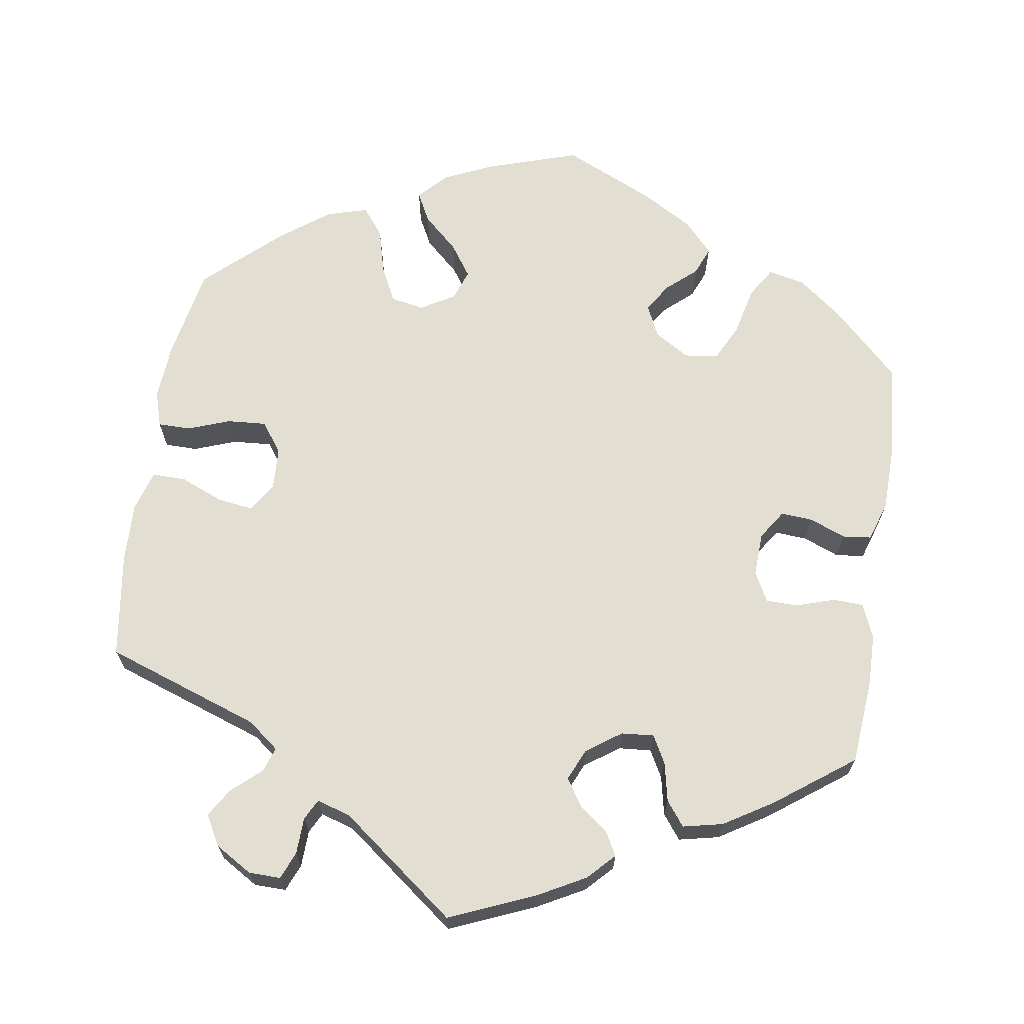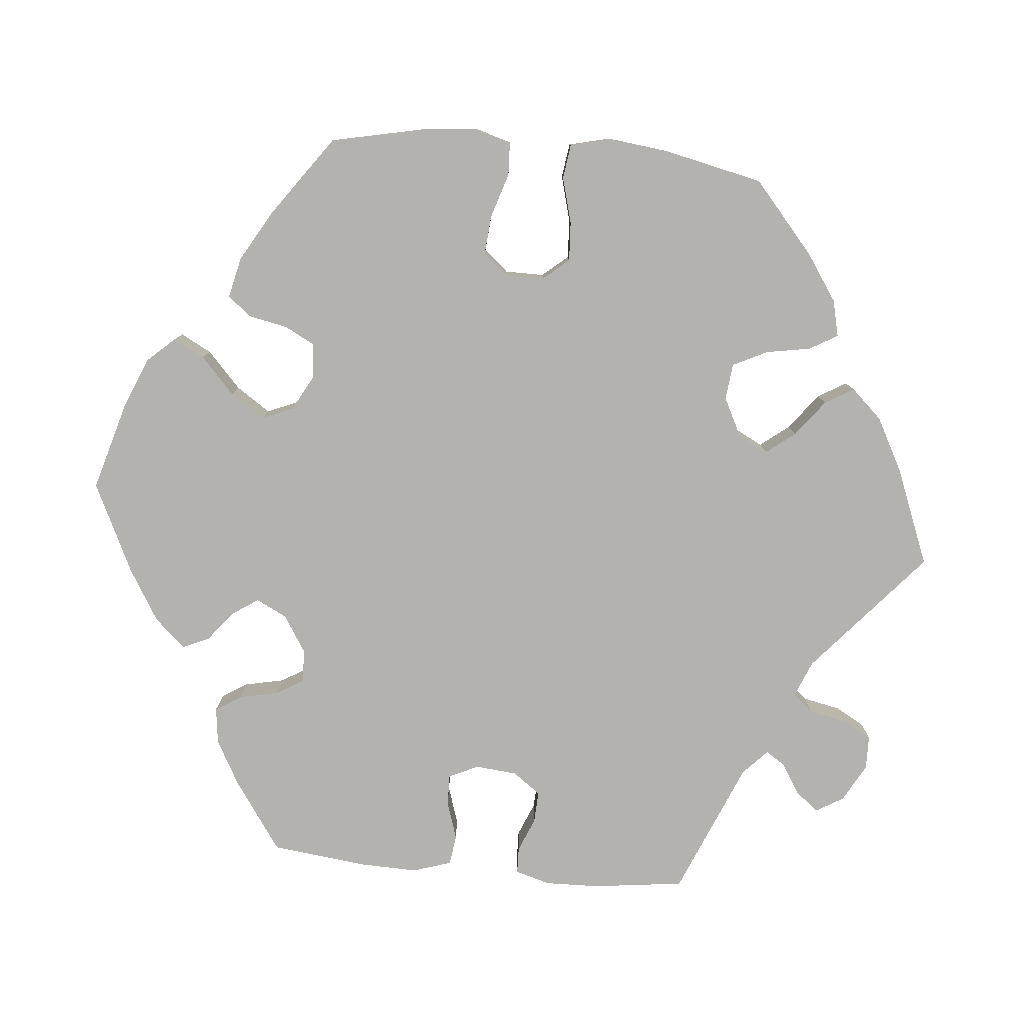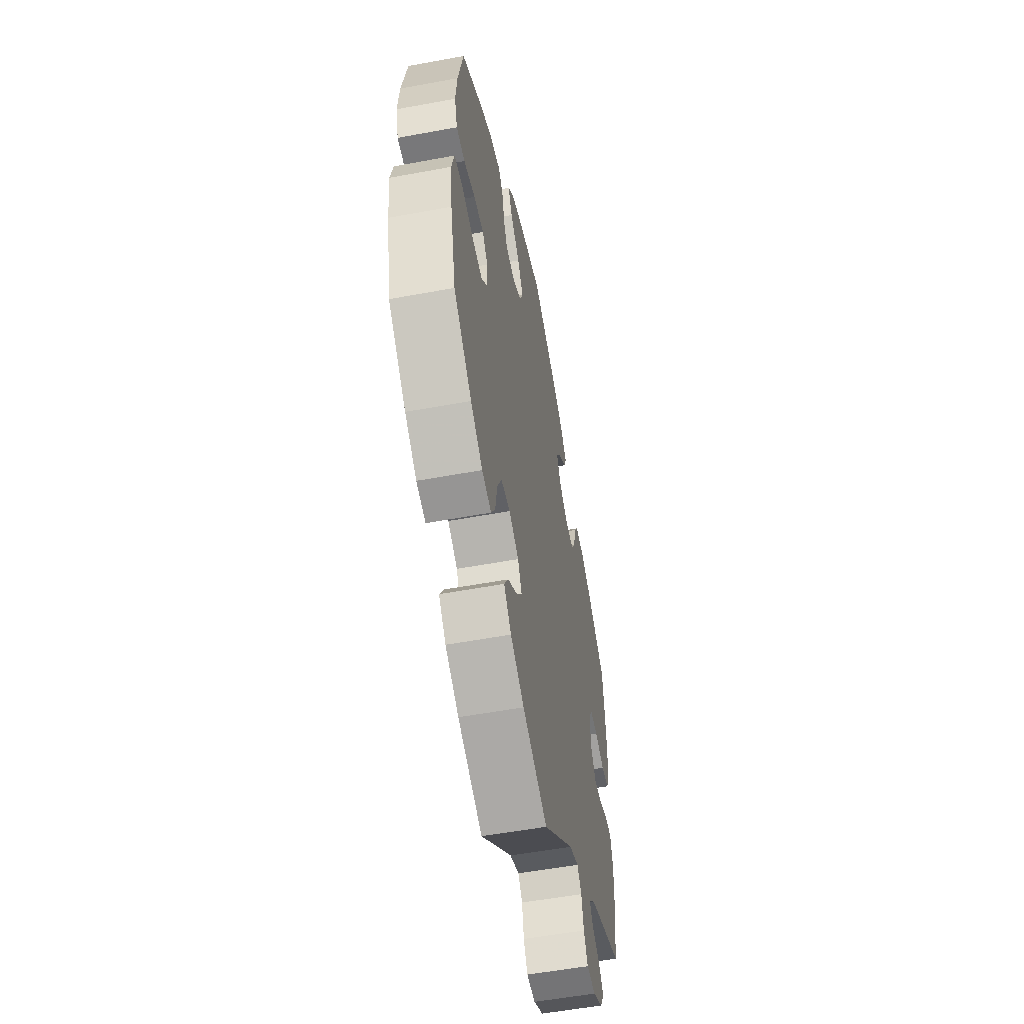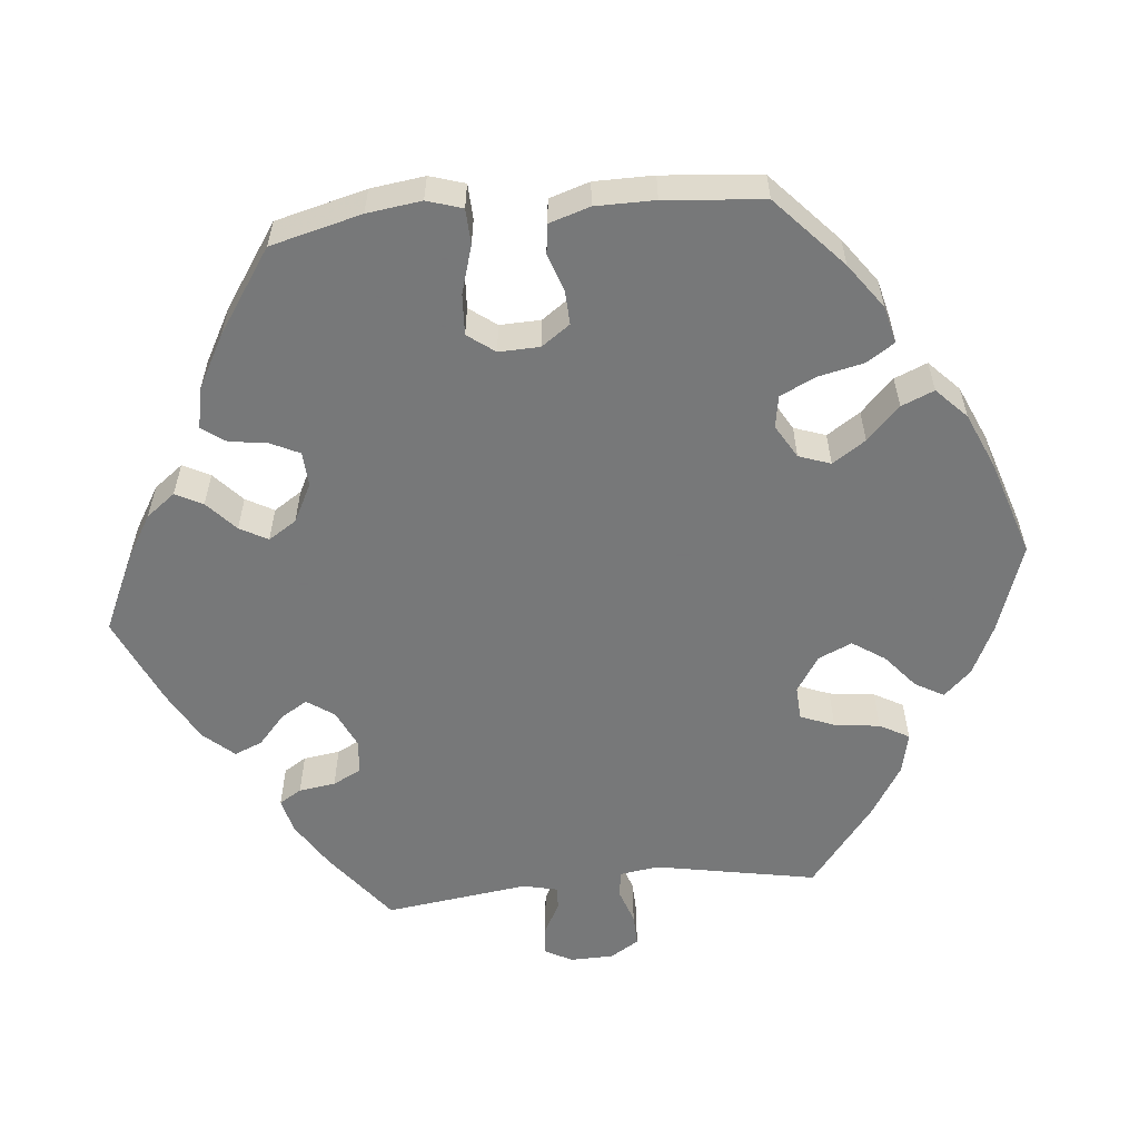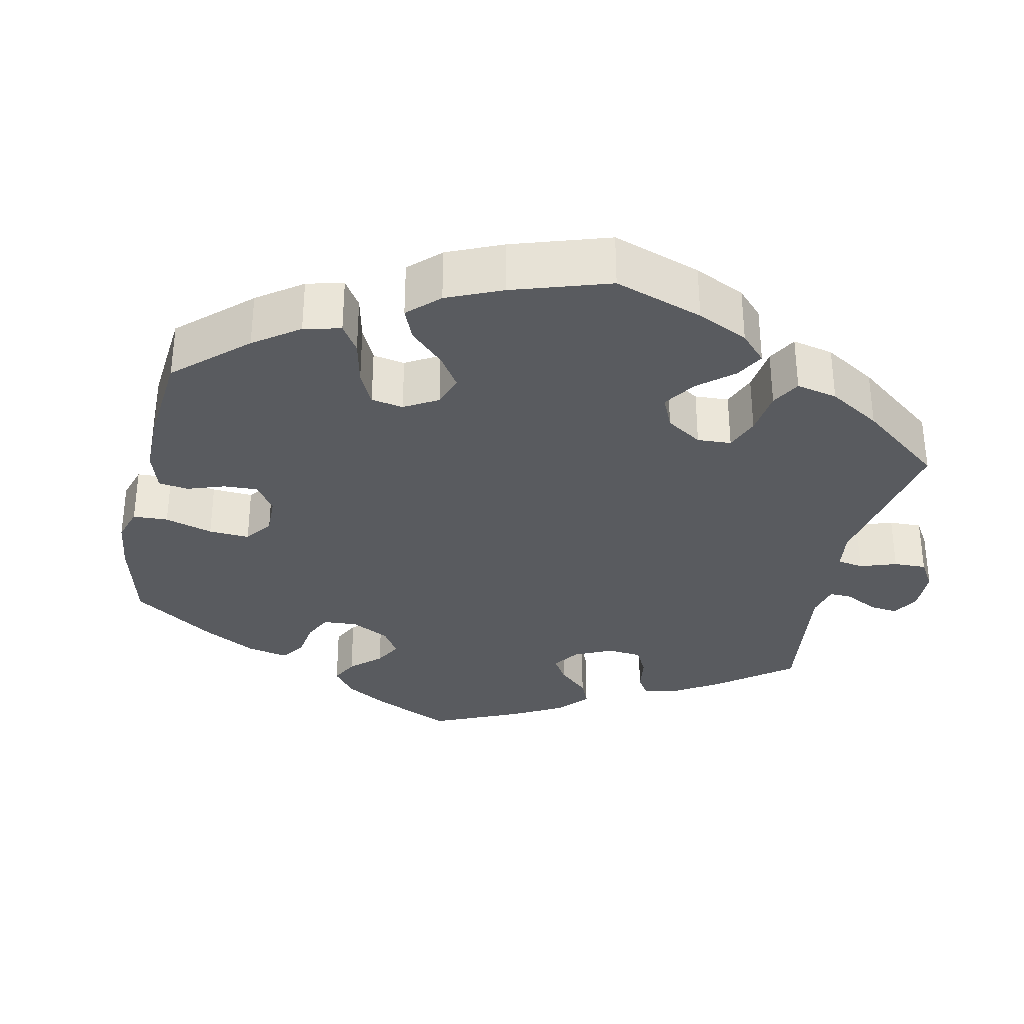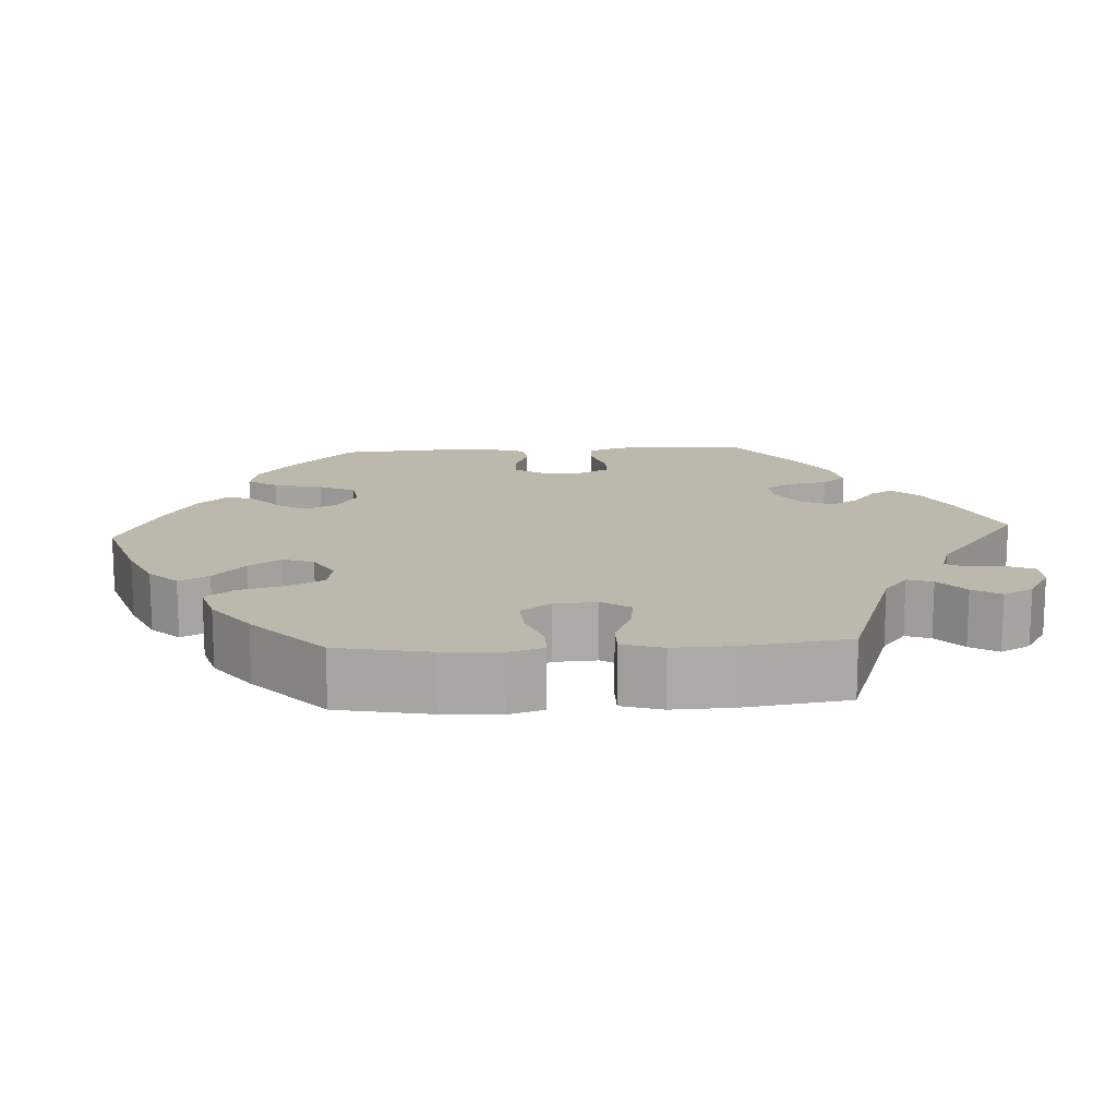
<metadata>
{"format":"obj","ext":"obj","renderer":"f3d","projection":"perspective","resolution":1024,"background":"white","views":[{"elev":67.4,"azim":-111.3,"up":"+Y"},{"elev":-79.8,"azim":84.6,"up":"+Y"},{"elev":-55.0,"azim":101.1,"up":"+Z"},{"elev":-57.3,"azim":35.8,"up":"+Y"},{"elev":-32.6,"azim":108.0,"up":"+Y"},{"elev":14.7,"azim":146.6,"up":"+Y"}]}
</metadata>
<code>
v -0.16 0.07 -0.44
v -0.207 0.07 -0.421
v -0.229 0.07 -0.447
v -0.239 0.07 -0.496
v -0.259 0.07 -0.533
v -0.303 0.07 -0.534
v -0.352 0.07 -0.507
v -0.373 0.07 -0.472
v -0.35 0.07 -0.442
v -0.31 0.07 -0.417
v -0.294 0.07 -0.392
v -0.327 0.07 -0.361
v -0.5 0.07 -0.289
v -0.515 0.07 -0.171
v -0.517 0.07 -0.101
v -0.504 0.07 -0.056
v -0.47 0.07 -0.055
v -0.426 0.07 -0.073
v -0.385 0.07 -0.075
v -0.359 0.07 -0.039
v -0.354 0.07 0.015
v -0.372 0.07 0.053
v -0.412 0.07 0.052
v -0.461 0.07 0.036
v -0.5 0.07 0.041
v -0.516 0.07 0.091
v -0.514 0.07 0.165
v -0.5 0.07 0.289
v -0.41 0.07 0.352
v -0.352 0.07 0.384
v -0.305 0.07 0.39
v -0.284 0.07 0.357
v -0.273 0.07 0.306
v -0.252 0.07 0.271
v -0.209 0.07 0.273
v -0.162 0.07 0.303
v -0.142 0.07 0.343
v -0.165 0.07 0.377
v -0.204 0.07 0.408
v -0.219 0.07 0.442
v -0.183 0.07 0.482
v -0.117 0.07 0.522
v -0.001 0.07 0.578
v 0.115 0.07 0.545
v 0.18 0.07 0.518
v 0.212 0.07 0.483
v 0.191 0.07 0.443
v 0.144 0.07 0.399
v 0.115 0.07 0.355
v 0.132 0.07 0.315
v 0.178 0.07 0.29
v 0.223 0.07 0.294
v 0.243 0.07 0.332
v 0.253 0.07 0.382
v 0.277 0.07 0.413
v 0.33 0.07 0.401
v 0.396 0.07 0.363
v 0.5 0.07 0.289
v 0.526 0.07 0.169
v 0.533 0.07 0.098
v 0.519 0.07 0.051
v 0.476 0.07 0.049
v 0.419 0.07 0.067
v 0.369 0.07 0.071
v 0.342 0.07 0.039
v 0.342 0.07 -0.011
v 0.37 0.07 -0.044
v 0.421 0.07 -0.041
v 0.479 0.07 -0.025
v 0.524 0.07 -0.031
v 0.537 0.07 -0.084
v 0.528 0.07 -0.161
v 0.5 0.07 -0.289
v 0.409 0.07 -0.368
v 0.349 0.07 -0.409
v 0.302 0.07 -0.42
v 0.281 0.07 -0.384
v 0.271 0.07 -0.327
v 0.249 0.07 -0.282
v 0.202 0.07 -0.277
v 0.153 0.07 -0.302
v 0.133 0.07 -0.341
v 0.162 0.07 -0.378
v 0.209 0.07 -0.414
v 0.231 0.07 -0.451
v 0.194 0.07 -0.491
v 0.125 0.07 -0.528
v 0 0.07 -0.578
v -0.16 0 -0.44
v -0.207 0 -0.421
v -0.229 0 -0.447
v -0.239 0 -0.496
v -0.259 0 -0.533
v -0.303 0 -0.534
v -0.352 0 -0.507
v -0.373 0 -0.472
v -0.35 0 -0.442
v -0.31 0 -0.417
v -0.294 0 -0.392
v -0.327 0 -0.361
v -0.5 0 -0.289
v -0.515 0 -0.171
v -0.517 0 -0.101
v -0.504 0 -0.056
v -0.47 0 -0.055
v -0.426 0 -0.073
v -0.385 0 -0.075
v -0.359 0 -0.039
v -0.354 0 0.015
v -0.372 0 0.053
v -0.412 0 0.052
v -0.461 0 0.036
v -0.5 0 0.041
v -0.516 0 0.091
v -0.514 0 0.165
v -0.5 0 0.289
v -0.41 0 0.352
v -0.352 0 0.384
v -0.305 0 0.39
v -0.284 0 0.357
v -0.273 0 0.306
v -0.252 0 0.271
v -0.209 0 0.273
v -0.162 0 0.303
v -0.142 0 0.343
v -0.165 0 0.377
v -0.204 0 0.408
v -0.219 0 0.442
v -0.183 0 0.482
v -0.117 0 0.522
v -0.001 0 0.578
v 0.115 0 0.545
v 0.18 0 0.518
v 0.212 0 0.483
v 0.191 0 0.443
v 0.144 0 0.399
v 0.115 0 0.355
v 0.132 0 0.315
v 0.178 0 0.29
v 0.223 0 0.294
v 0.243 0 0.332
v 0.253 0 0.382
v 0.277 0 0.413
v 0.33 0 0.401
v 0.396 0 0.363
v 0.5 0 0.289
v 0.526 0 0.169
v 0.533 0 0.098
v 0.519 0 0.051
v 0.476 0 0.049
v 0.419 0 0.067
v 0.369 0 0.071
v 0.342 0 0.039
v 0.342 0 -0.011
v 0.37 0 -0.044
v 0.421 0 -0.041
v 0.479 0 -0.025
v 0.524 0 -0.031
v 0.537 0 -0.084
v 0.528 0 -0.161
v 0.5 0 -0.289
v 0.409 0 -0.368
v 0.349 0 -0.409
v 0.302 0 -0.42
v 0.281 0 -0.384
v 0.271 0 -0.327
v 0.249 0 -0.282
v 0.202 0 -0.277
v 0.153 0 -0.302
v 0.133 0 -0.341
v 0.162 0 -0.378
v 0.209 0 -0.414
v 0.231 0 -0.451
v 0.194 0 -0.491
v 0.125 0 -0.528
v 0 0 -0.578
f 87 88 1
f 86 87 1 2
f 83 84 85 86
f 82 83 86 2
f 81 82 2
f 80 81 2
f 75 76 77 78
f 75 78 79
f 74 75 79
f 73 74 79
f 72 73 79 80
f 68 69 70 71
f 67 68 71 72
f 60 61 62 63
f 60 63 64
f 59 60 64
f 58 59 64
f 57 58 64 65
f 53 54 55 56
f 52 53 56 57
f 45 46 47 48
f 45 48 49
f 44 45 49
f 43 44 49
f 42 43 49 50
f 38 39 40 41
f 37 38 41 42
f 30 31 32 33
f 30 33 34
f 29 30 34
f 28 29 34
f 27 28 34
f 26 27 34 35
f 23 24 25 26
f 22 23 26 35
f 15 16 17 18
f 15 18 19
f 12 13 14 15
f 11 12 15 19
f 7 8 9 10
f 7 10 11
f 6 7 11
f 3 4 5 6
f 2 3 6 11
f 67 72 80 2
f 52 57 65
f 51 52 65 66
f 50 51 66
f 37 42 50 66
f 36 37 66 67
f 21 22 35 36
f 20 21 36 67
f 19 20 67
f 2 11 19 67
f 89 176 175
f 90 89 175 174
f 174 173 172 171
f 90 174 171 170
f 90 170 169
f 90 169 168
f 166 165 164 163
f 167 166 163
f 167 163 162
f 167 162 161
f 168 167 161 160
f 159 158 157 156
f 160 159 156 155
f 151 150 149 148
f 152 151 148
f 152 148 147
f 152 147 146
f 153 152 146 145
f 144 143 142 141
f 145 144 141 140
f 136 135 134 133
f 137 136 133
f 137 133 132
f 137 132 131
f 138 137 131 130
f 129 128 127 126
f 130 129 126 125
f 121 120 119 118
f 122 121 118
f 122 118 117
f 122 117 116
f 122 116 115
f 123 122 115 114
f 114 113 112 111
f 123 114 111 110
f 106 105 104 103
f 107 106 103
f 103 102 101 100
f 107 103 100 99
f 98 97 96 95
f 99 98 95
f 99 95 94
f 94 93 92 91
f 99 94 91 90
f 90 168 160 155
f 153 145 140
f 154 153 140 139
f 154 139 138
f 154 138 130 125
f 155 154 125 124
f 124 123 110 109
f 155 124 109 108
f 155 108 107
f 155 107 99 90
f 1 89 90 2
f 2 90 91 3
f 3 91 92 4
f 4 92 93 5
f 5 93 94 6
f 6 94 95 7
f 7 95 96 8
f 8 96 97 9
f 9 97 98 10
f 10 98 99 11
f 11 99 100 12
f 12 100 101 13
f 13 101 102 14
f 14 102 103 15
f 15 103 104 16
f 16 104 105 17
f 17 105 106 18
f 18 106 107 19
f 19 107 108 20
f 20 108 109 21
f 21 109 110 22
f 22 110 111 23
f 23 111 112 24
f 24 112 113 25
f 25 113 114 26
f 26 114 115 27
f 27 115 116 28
f 28 116 117 29
f 29 117 118 30
f 30 118 119 31
f 31 119 120 32
f 32 120 121 33
f 33 121 122 34
f 34 122 123 35
f 35 123 124 36
f 36 124 125 37
f 37 125 126 38
f 38 126 127 39
f 39 127 128 40
f 40 128 129 41
f 41 129 130 42
f 42 130 131 43
f 43 131 132 44
f 44 132 133 45
f 45 133 134 46
f 46 134 135 47
f 47 135 136 48
f 48 136 137 49
f 49 137 138 50
f 50 138 139 51
f 51 139 140 52
f 52 140 141 53
f 53 141 142 54
f 54 142 143 55
f 55 143 144 56
f 56 144 145 57
f 57 145 146 58
f 58 146 147 59
f 59 147 148 60
f 60 148 149 61
f 61 149 150 62
f 62 150 151 63
f 63 151 152 64
f 64 152 153 65
f 65 153 154 66
f 66 154 155 67
f 67 155 156 68
f 68 156 157 69
f 69 157 158 70
f 70 158 159 71
f 71 159 160 72
f 72 160 161 73
f 73 161 162 74
f 74 162 163 75
f 75 163 164 76
f 76 164 165 77
f 77 165 166 78
f 78 166 167 79
f 79 167 168 80
f 80 168 169 81
f 81 169 170 82
f 82 170 171 83
f 83 171 172 84
f 84 172 173 85
f 85 173 174 86
f 86 174 175 87
f 87 175 176 88
f 88 176 89 1

</code>
